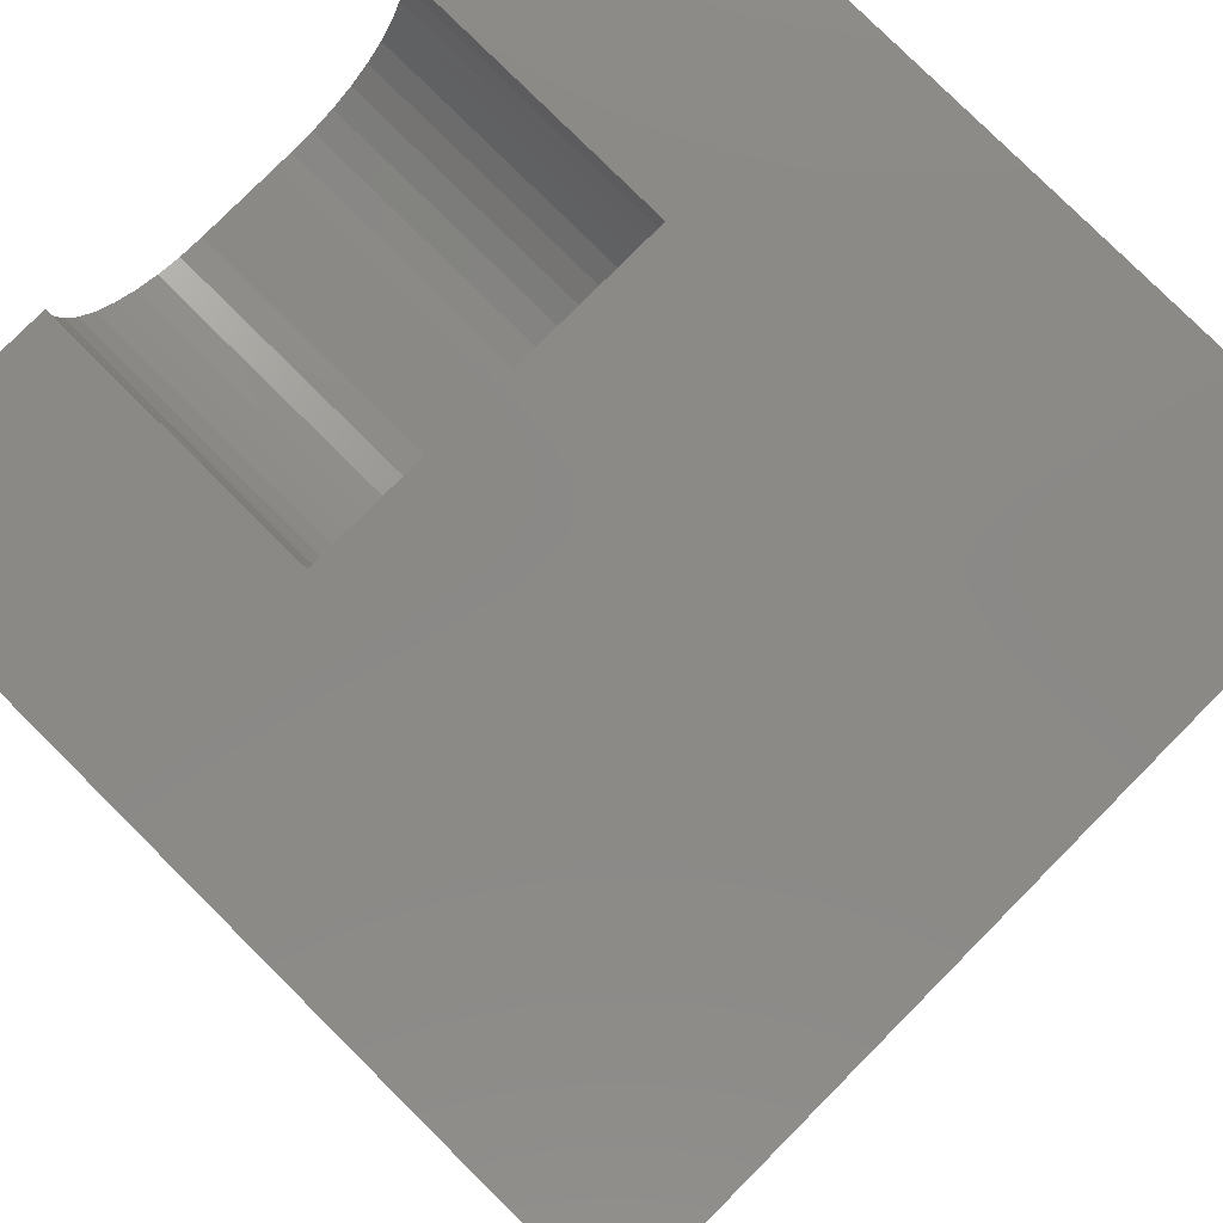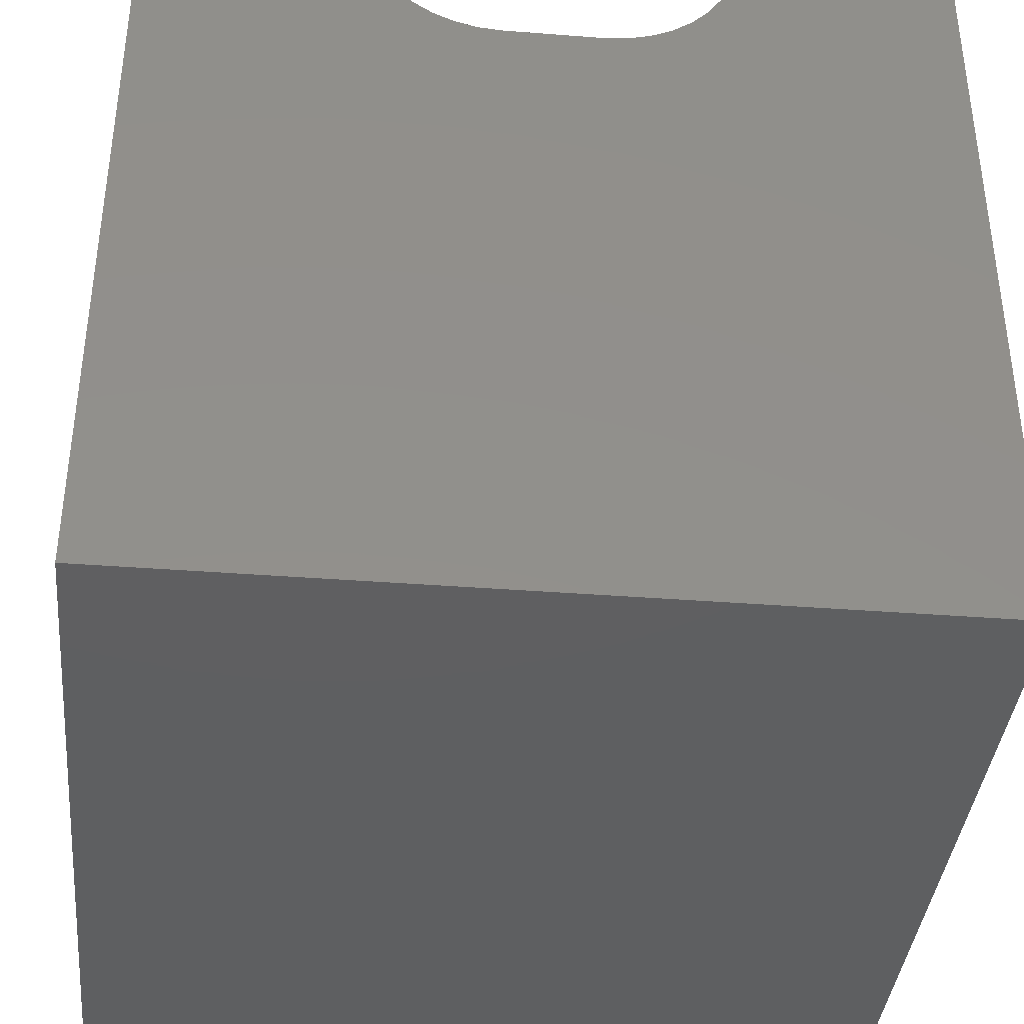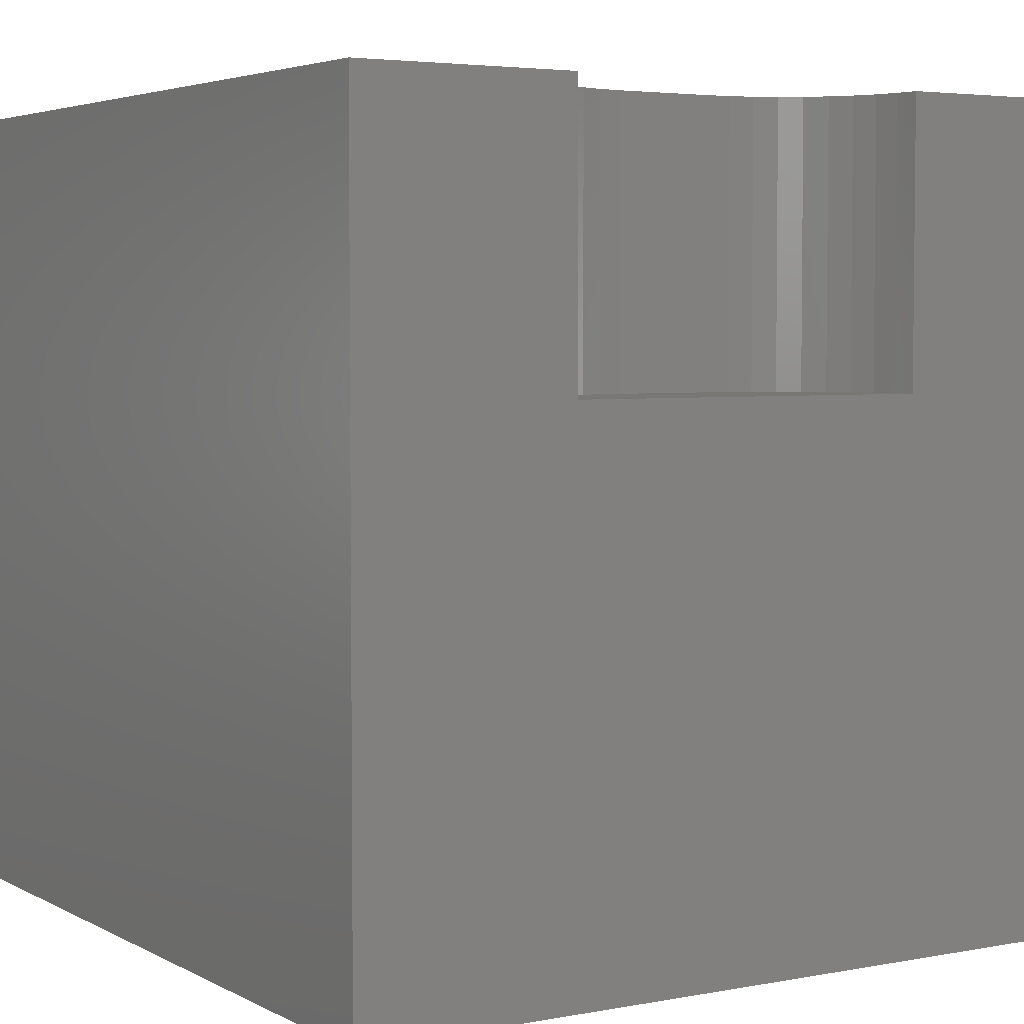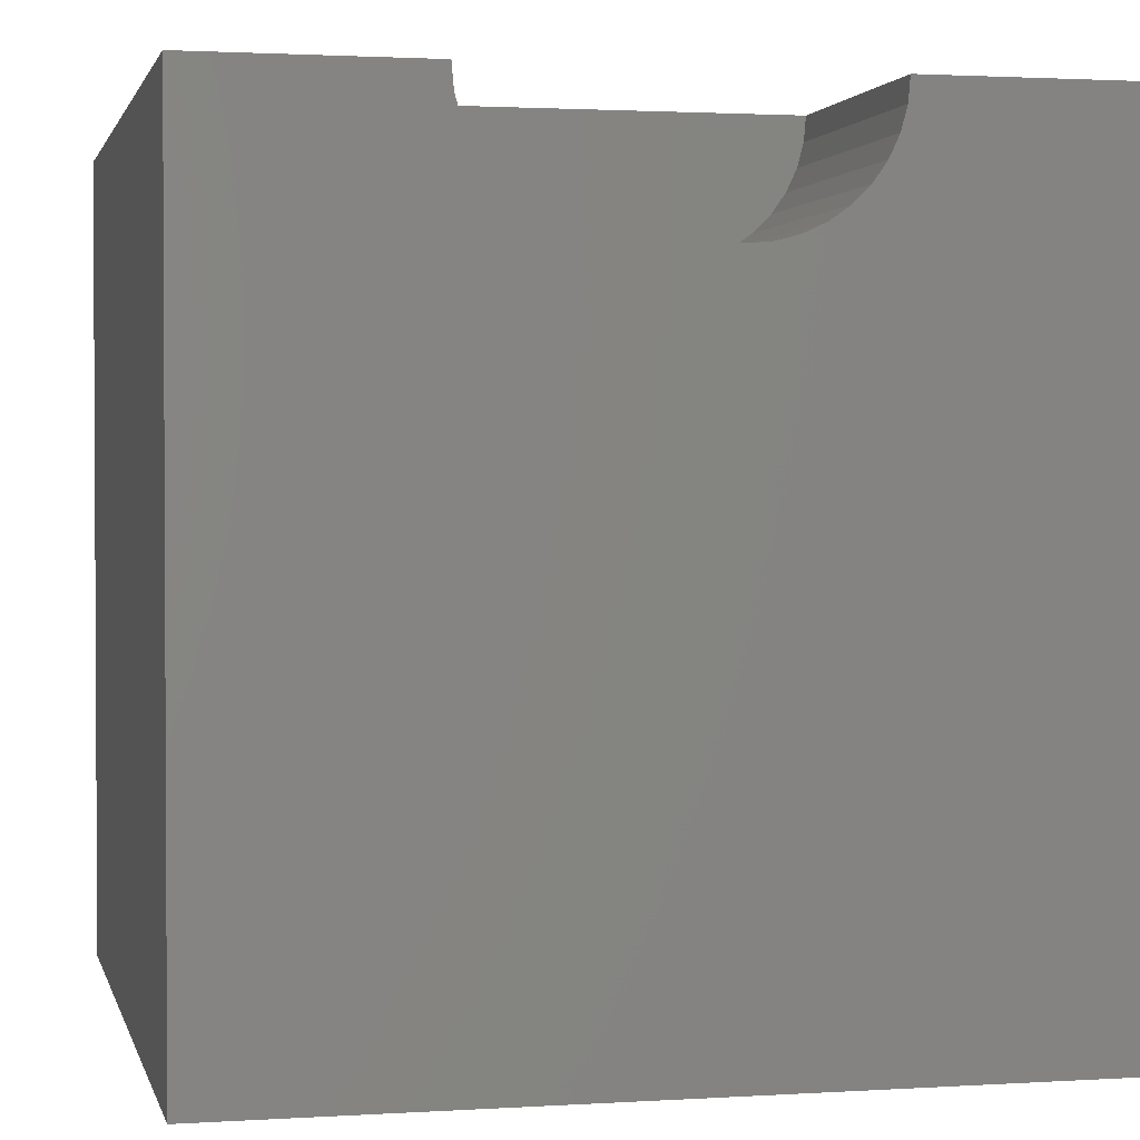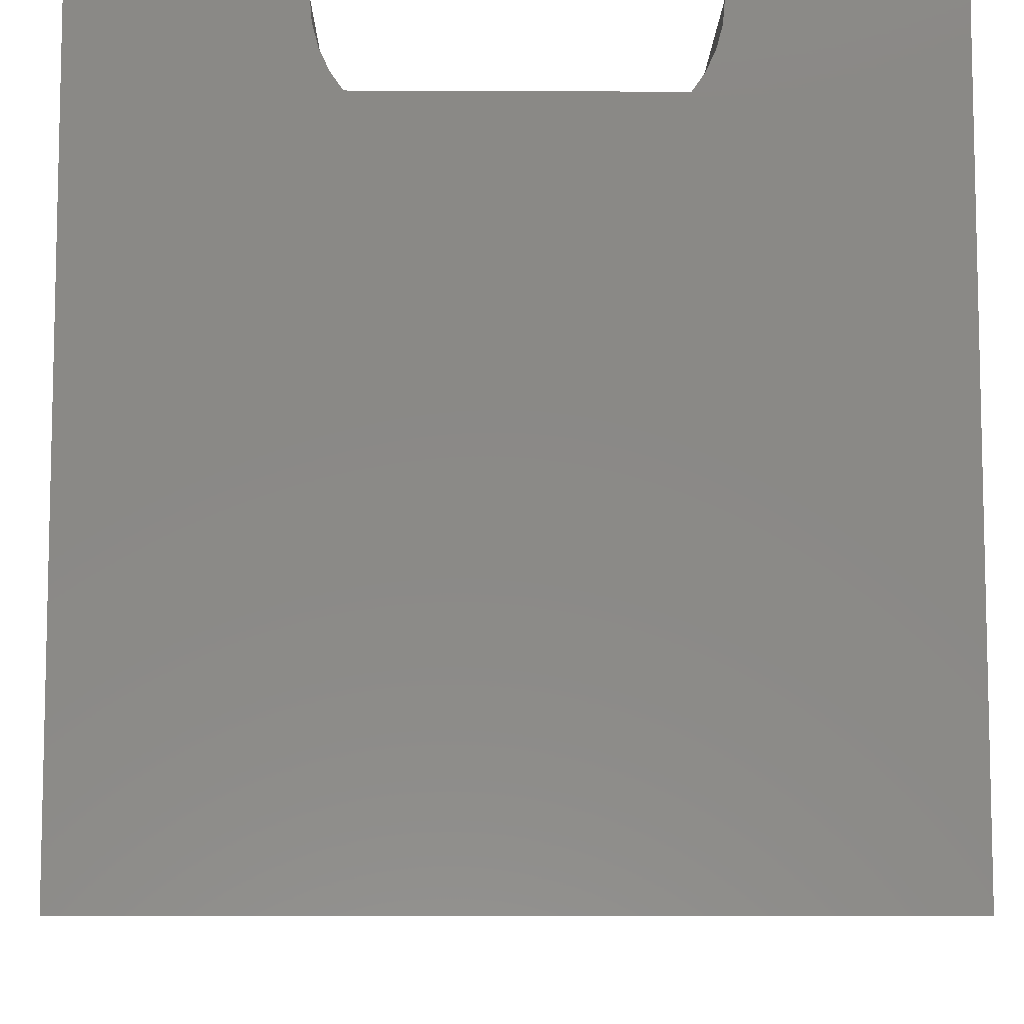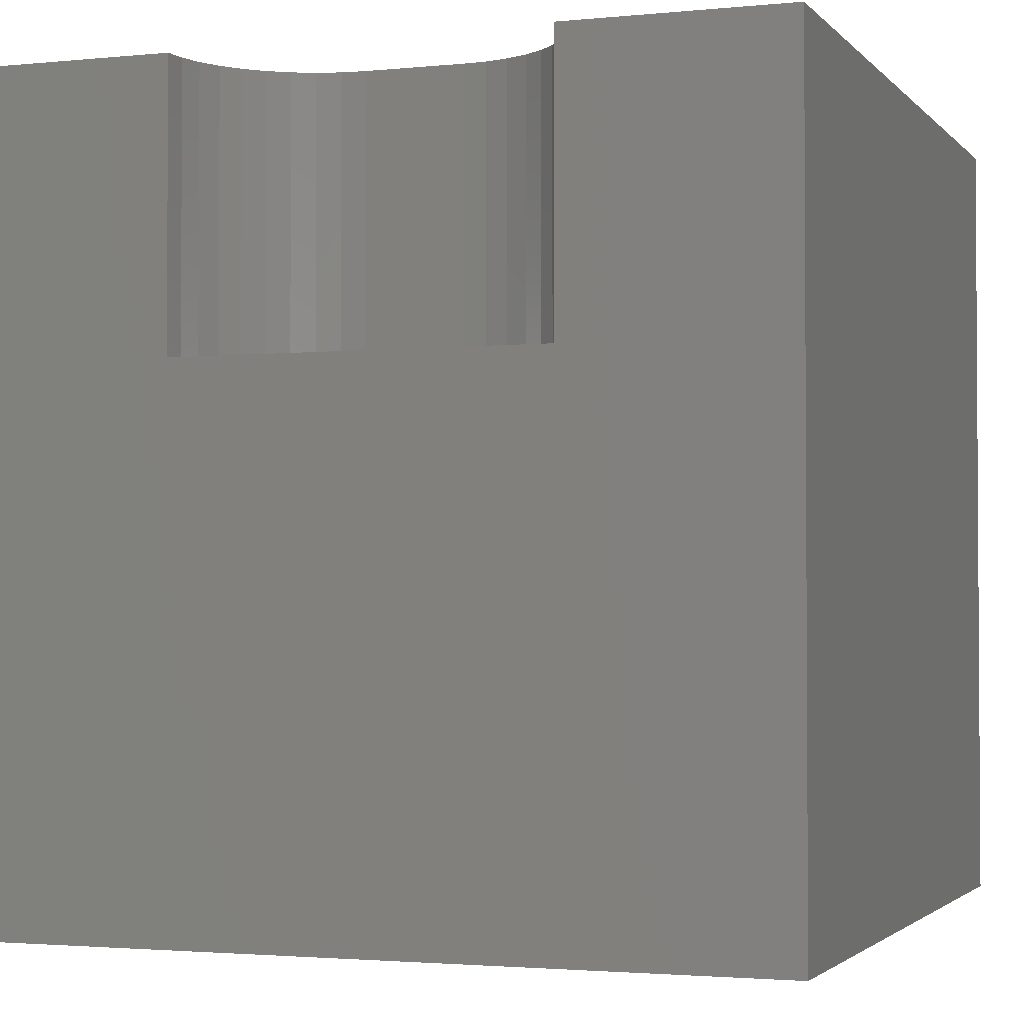
<metadata>
{"format":"stl","ext":"stl","renderer":"f3d","projection":"perspective","resolution":1024,"background":"white","views":[{"elev":79.8,"azim":134.8,"up":"+Y"},{"elev":-38.6,"azim":-5.6,"up":"+Y"},{"elev":4.1,"azim":148.2,"up":"+Z"},{"elev":1.8,"azim":-12.8,"up":"+Y"},{"elev":-8.2,"azim":-0.7,"up":"+Y"},{"elev":-2.2,"azim":-160.1,"up":"+Z"}]}
</metadata>
<code>
# stl→obj: 48 verts, 92 faces
v 0 10 10
v 0 10 0
v 0 0 10
v 0 0 0
v 2.739 9.708 10
v 2.714 10 10
v 4.104 8.342 10
v 3.821 8.418 10
v 3.555 8.542 10
v 3.315 8.711 10
v 6.893 8.918 10
v 6.685 8.711 10
v 10 0 10
v 6.445 8.542 10
v 6.179 8.418 10
v 3.107 8.918 10
v 2.939 9.158 10
v 2.815 9.424 10
v 7.286 10 10
v 7.261 9.708 10
v 10 10 10
v 7.185 9.424 10
v 7.061 9.158 10
v 5.896 8.342 10
v 5.603 8.317 10
v 4.397 8.317 10
v 10 10 0
v 10 0 0
v 7.286 10 6.574
v 2.714 10 6.574
v 2.739 9.708 6.574
v 2.815 9.424 6.574
v 2.939 9.158 6.574
v 3.107 8.918 6.574
v 3.315 8.711 6.574
v 3.555 8.542 6.574
v 3.821 8.418 6.574
v 4.104 8.342 6.574
v 4.397 8.317 6.574
v 5.603 8.317 6.574
v 5.896 8.342 6.574
v 6.179 8.418 6.574
v 6.445 8.542 6.574
v 6.685 8.711 6.574
v 6.893 8.918 6.574
v 7.061 9.158 6.574
v 7.185 9.424 6.574
v 7.261 9.708 6.574
f 1 2 3
f 3 2 4
f 5 6 1
f 7 8 3
f 3 8 9
f 3 9 10
f 11 12 13
f 13 12 14
f 13 14 15
f 10 16 3
f 3 16 17
f 3 17 1
f 1 17 18
f 1 18 5
f 19 20 21
f 21 20 22
f 21 22 13
f 13 22 23
f 13 23 11
f 15 24 13
f 13 24 25
f 13 25 3
f 3 25 26
f 3 26 7
f 27 21 28
f 28 21 13
f 2 27 4
f 4 27 28
f 19 21 29
f 29 21 27
f 29 27 30
f 30 27 2
f 30 2 6
f 6 2 1
f 28 13 4
f 4 13 3
f 30 6 5
f 30 5 31
f 31 5 18
f 31 18 32
f 32 18 17
f 32 17 33
f 33 17 16
f 33 16 34
f 34 16 10
f 34 10 35
f 35 10 9
f 35 9 36
f 36 9 8
f 36 8 37
f 37 8 7
f 37 7 38
f 38 7 26
f 38 26 39
f 40 25 24
f 40 24 41
f 41 24 15
f 41 15 42
f 42 15 14
f 42 14 43
f 43 14 12
f 43 12 44
f 44 12 11
f 44 11 45
f 45 11 23
f 45 23 46
f 46 23 22
f 46 22 47
f 47 22 20
f 47 20 48
f 48 20 19
f 48 19 29
f 29 30 39
f 39 30 31
f 39 31 32
f 32 33 39
f 39 33 34
f 39 34 38
f 35 36 34
f 34 36 37
f 34 37 38
f 39 40 29
f 29 40 41
f 29 41 42
f 47 44 46
f 46 44 45
f 42 43 29
f 29 43 44
f 29 44 48
f 48 44 47
f 40 39 25
f 25 39 26

</code>
